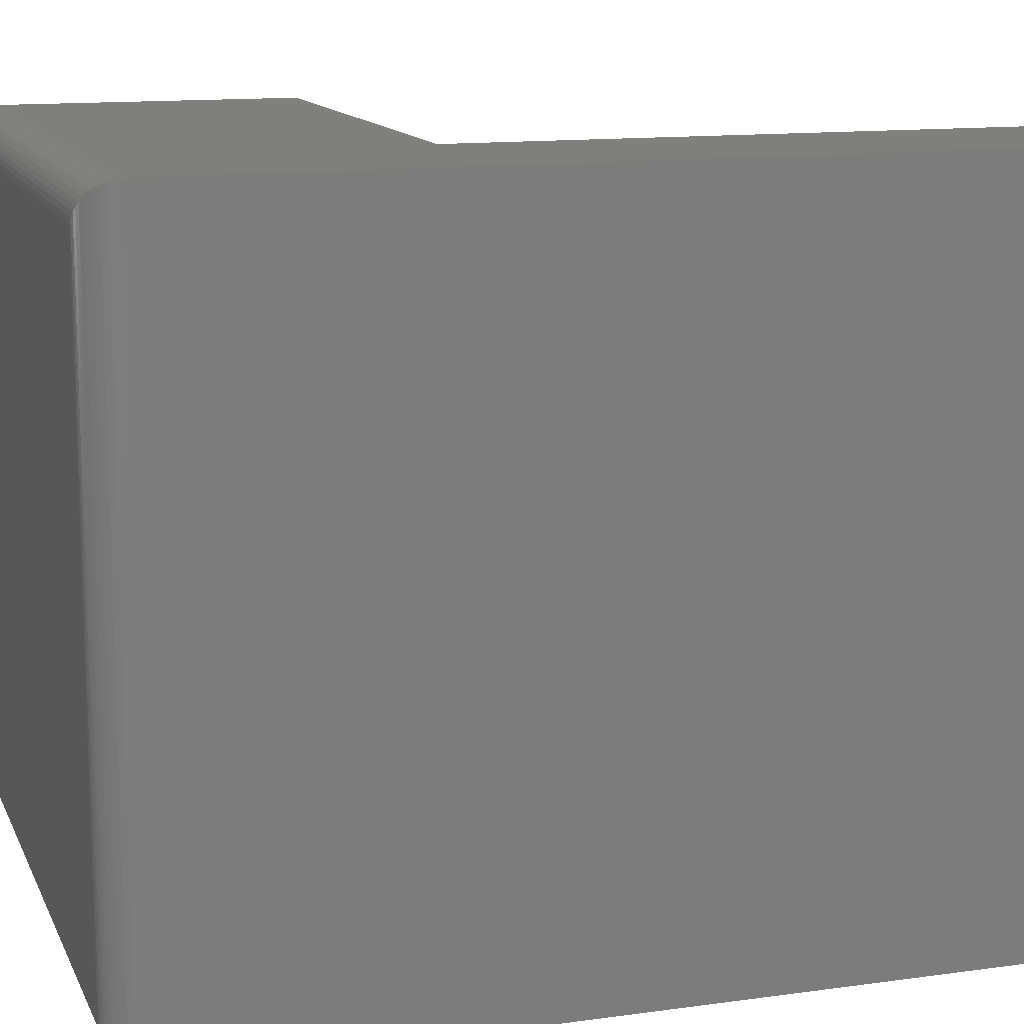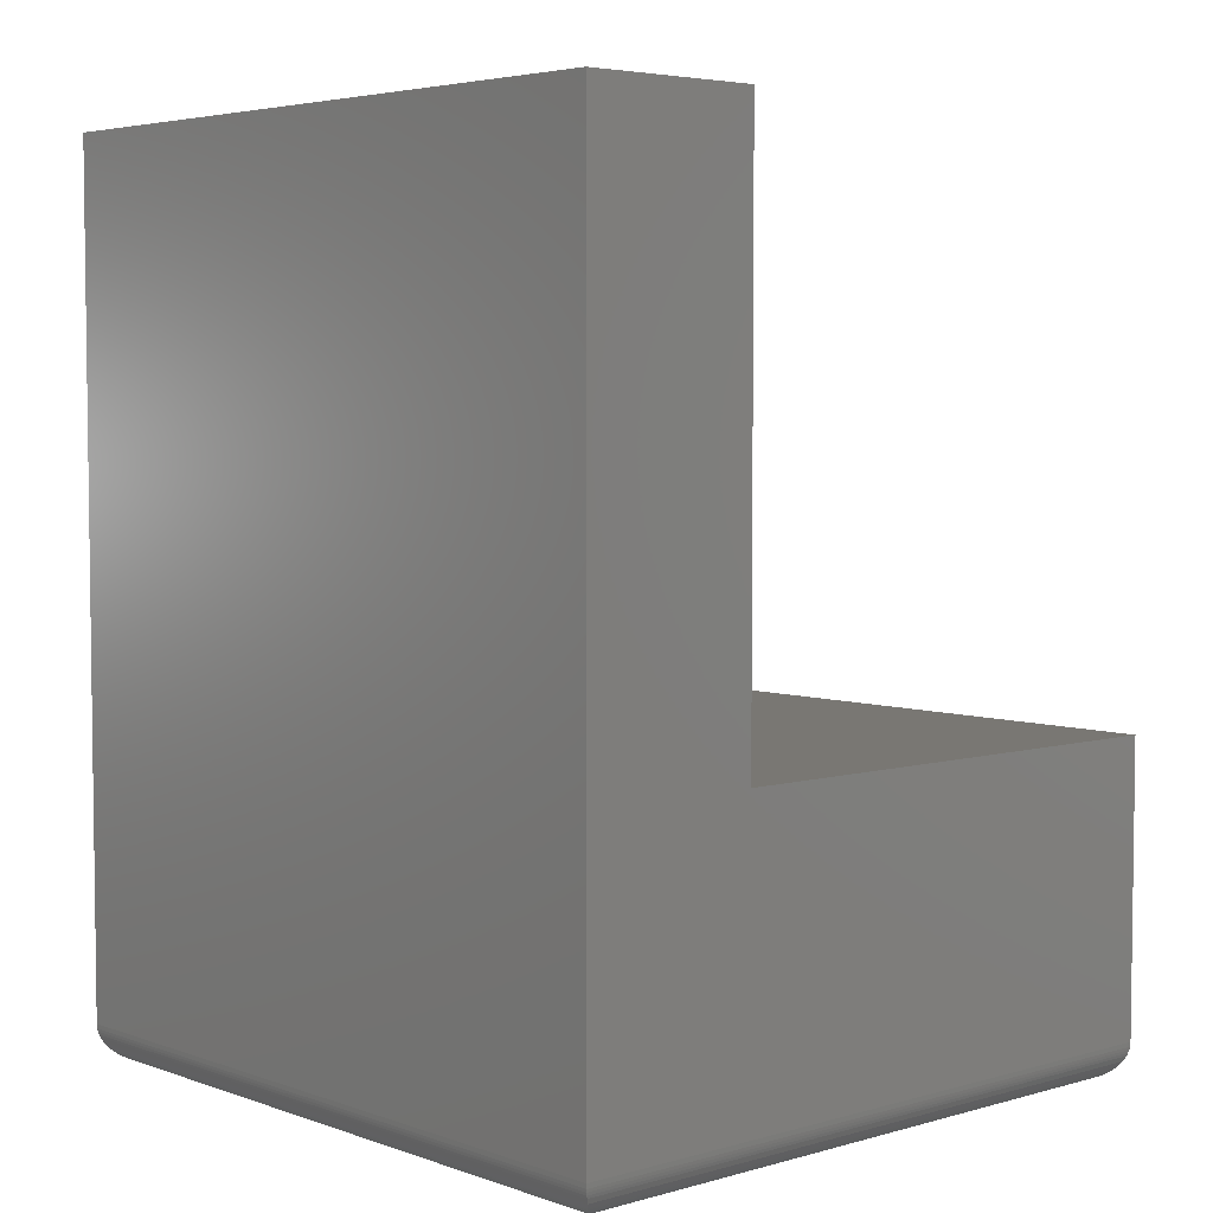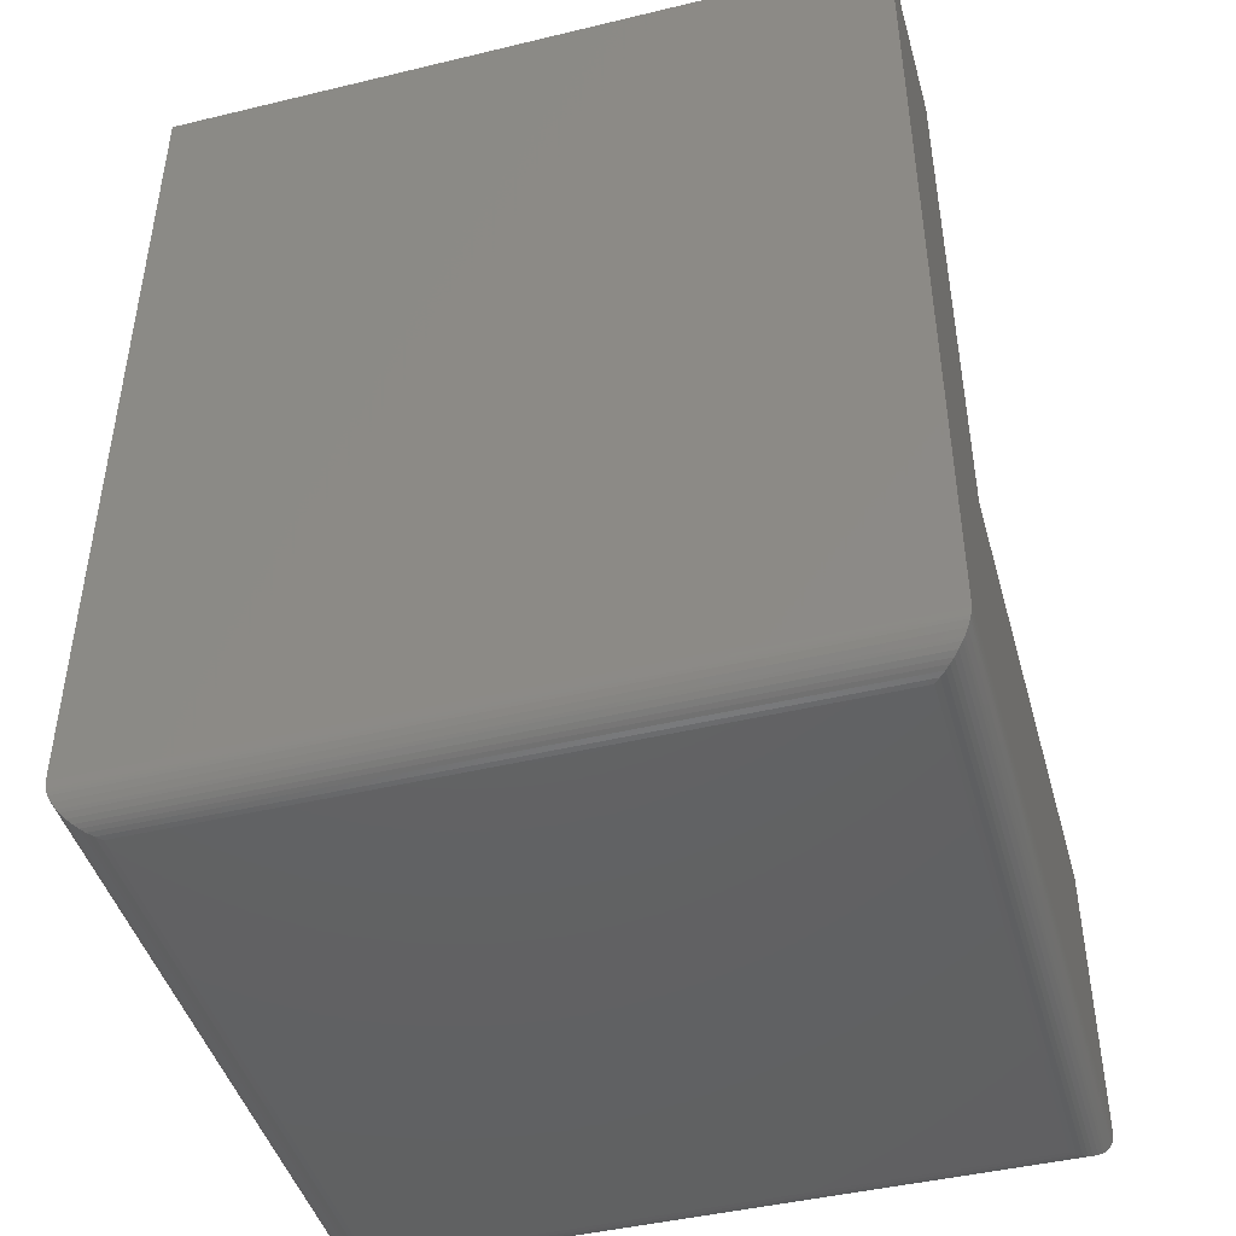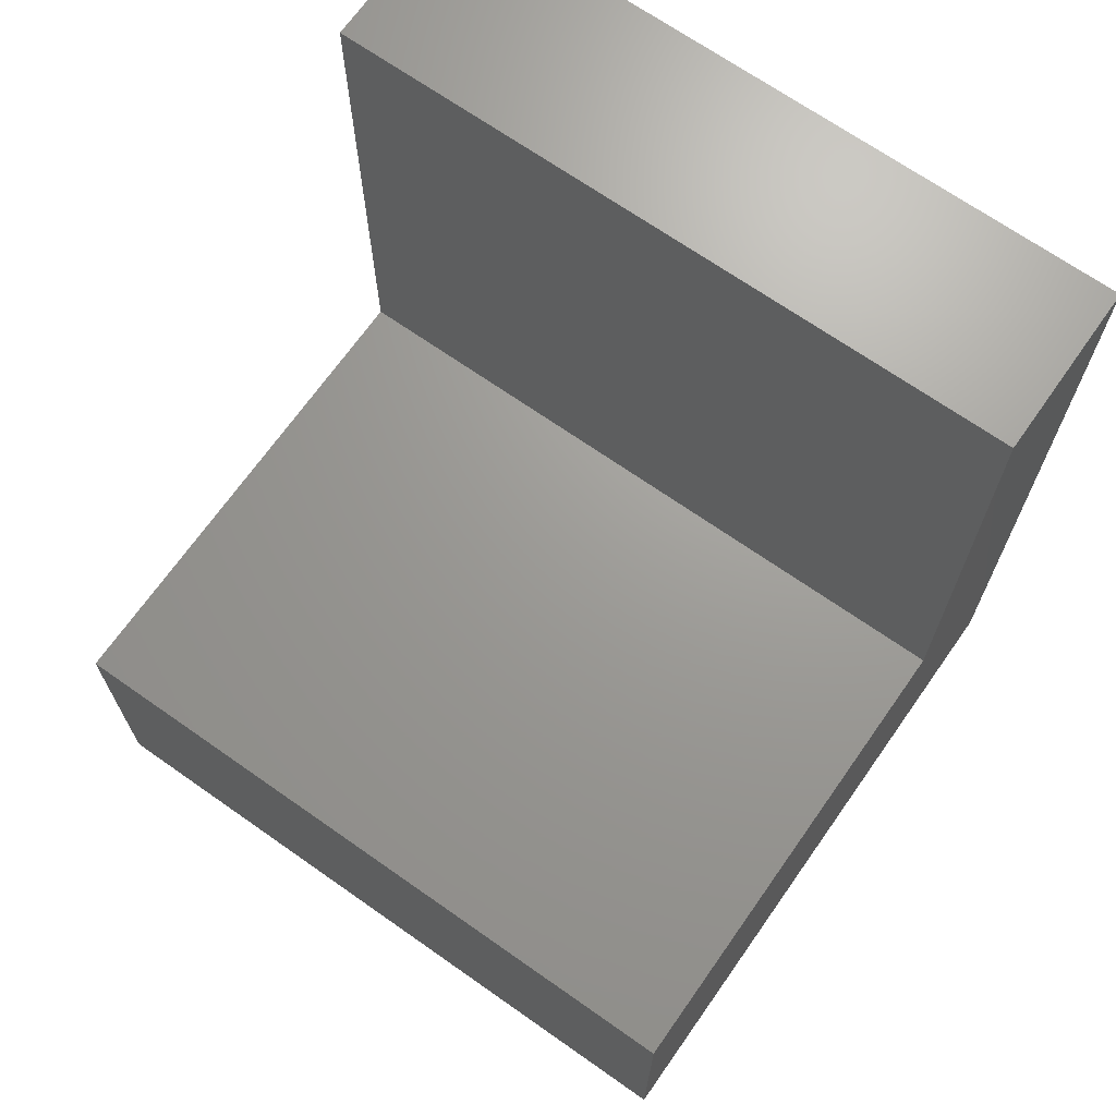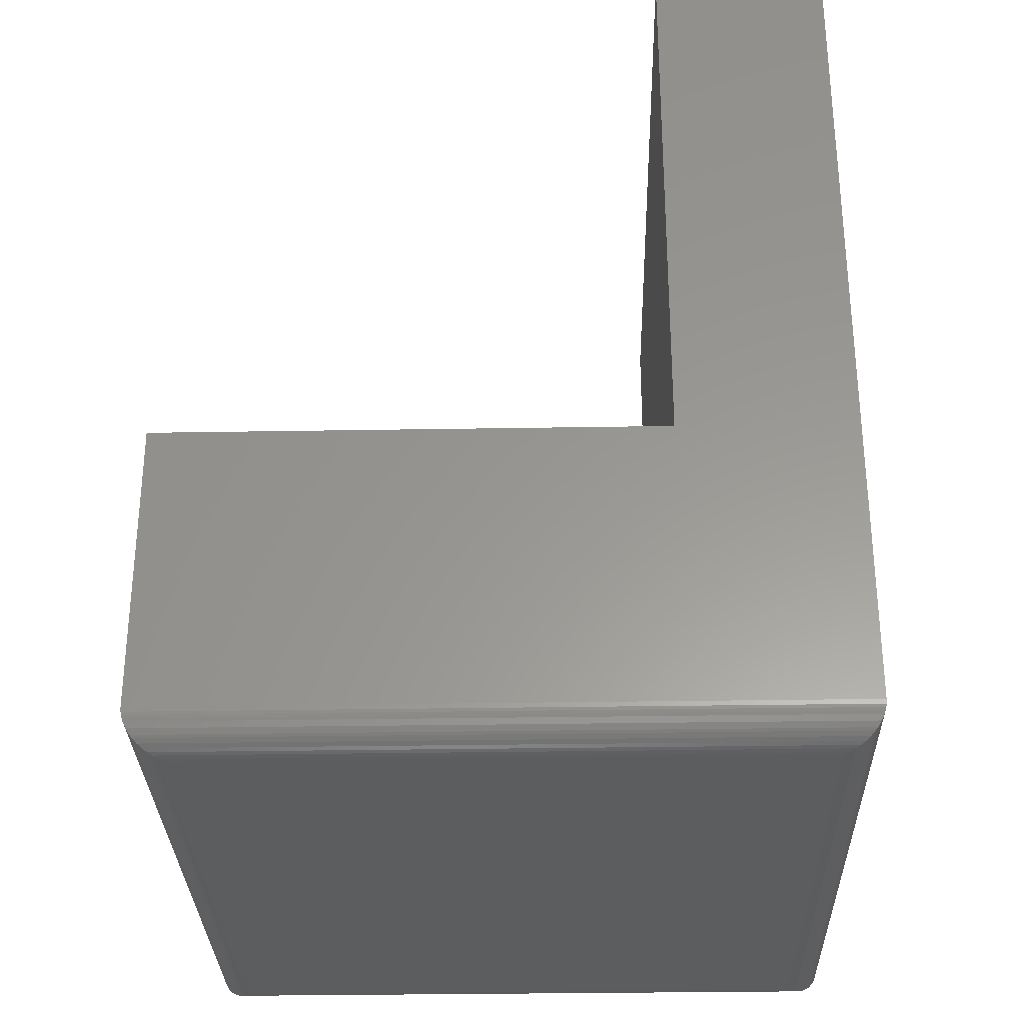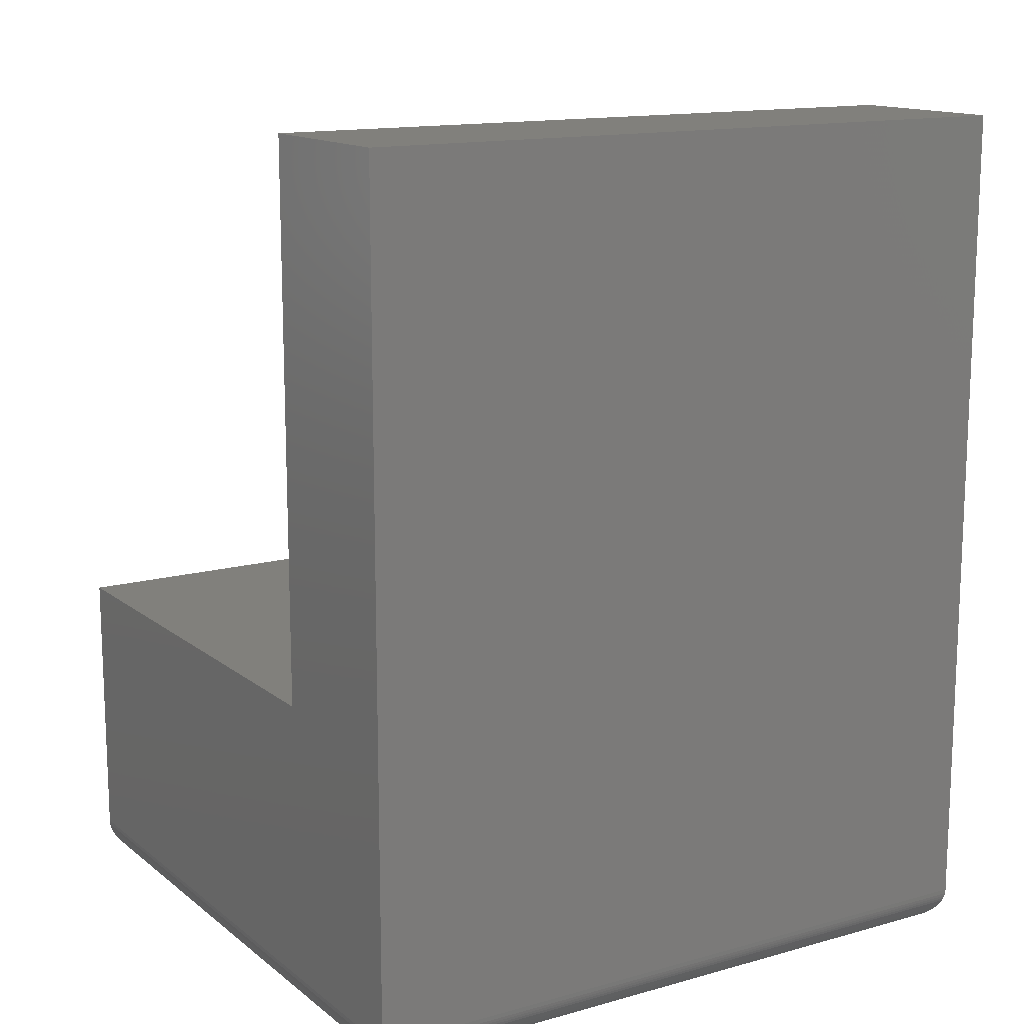
<metadata>
{"format":"stl","ext":"stl","renderer":"f3d","projection":"perspective","resolution":1024,"background":"white","views":[{"elev":13.0,"azim":-107.6,"up":"+Y"},{"elev":4.6,"azim":-42.0,"up":"+Z"},{"elev":-44.9,"azim":-74.4,"up":"+Z"},{"elev":69.0,"azim":125.1,"up":"+Z"},{"elev":-30.5,"azim":-178.6,"up":"+Z"},{"elev":14.0,"azim":-121.7,"up":"+Z"}]}
</metadata>
<code>
# stl→obj: 64 verts, 124 faces
v 0.15 -0.6016 0.75
v 4.592e-17 -0.6016 0.75
v 0.15 -0.6016 0.2763
v 1.914e-18 -0.6016 0.03125
v 0.5763 -0.6016 0.2763
v 0.5763 -0.6016 0.03125
v 0.15 0 0.75
v 0.15 0 0.2763
v 4.592e-17 0 0.75
v -1.196e-17 0 0.03125
v 0.5763 0 0.2763
v 0.5763 -2.776e-17 0.03125
v 0.03125 -0.03125 -1.914e-18
v 0.5451 -0.03125 -3.338e-17
v 0.03125 -0.5703 -1.914e-18
v 0.5451 -0.5703 -3.338e-17
v 0.5495 -0.02683 0.0003136
v 0.5495 -0.5747 0.0003136
v 0.5742 -0.002081 0.02004
v 0.572 -0.5973 0.01547
v 0.572 -0.004275 0.01547
v 0.5691 -0.5944 0.01133
v 0.5691 -0.007174 0.01133
v 0.5675 -0.5927 0.009471
v 0.5675 -0.008839 0.009471
v 0.5641 -0.5894 0.0065
v 0.5641 -0.01217 0.0065
v 0.5606 -0.5858 0.004121
v 0.5606 -0.01574 0.004121
v 0.5572 -0.5825 0.00246
v 0.5572 -0.0191 0.00246
v 0.5538 -0.579 0.001236
v 0.5538 -0.02255 0.001236
v 0.5761 -0.0002397 0.02739
v 0.5761 -0.6013 0.02739
v 0.5757 -0.0006549 0.02489
v 0.5757 -0.6009 0.02489
v 0.5751 -0.001261 0.02246
v 0.5751 -0.6003 0.02246
v 0.5742 -0.5995 0.02004
v 0.02683 -0.02683 0.0003136
v 0.002081 -0.002081 0.02004
v 0.004275 -0.004275 0.01547
v 0.007174 -0.007174 0.01133
v 0.008839 -0.008839 0.009471
v 0.01217 -0.01217 0.0065
v 0.01574 -0.01574 0.004121
v 0.0191 -0.0191 0.00246
v 0.02255 -0.02255 0.001236
v 0.0002397 -0.0002397 0.02739
v 0.0006549 -0.0006549 0.02489
v 0.001261 -0.001261 0.02246
v 0.02683 -0.5747 0.0003136
v 0.02255 -0.579 0.001236
v 0.0191 -0.5825 0.00246
v 0.01574 -0.5858 0.004121
v 0.01217 -0.5894 0.0065
v 0.008839 -0.5927 0.009471
v 0.007174 -0.5944 0.01133
v 0.004275 -0.5973 0.01547
v 0.002081 -0.5995 0.02004
v 0.0002397 -0.6013 0.02739
v 0.0006549 -0.6009 0.02489
v 0.001261 -0.6003 0.02246
f 1 2 3
f 3 2 4
f 3 4 5
f 5 4 6
f 7 8 9
f 9 8 10
f 8 11 10
f 10 11 12
f 2 9 4
f 4 9 10
f 12 11 6
f 6 11 5
f 13 14 15
f 15 14 16
f 16 17 18
f 16 14 17
f 19 20 21
f 21 20 22
f 21 22 23
f 23 22 24
f 23 24 25
f 25 24 26
f 25 26 27
f 27 26 28
f 27 28 29
f 29 28 30
f 29 30 31
f 31 30 32
f 31 32 33
f 33 32 18
f 33 18 17
f 12 6 34
f 34 6 35
f 34 35 36
f 36 35 37
f 36 37 38
f 38 37 39
f 38 39 19
f 19 39 40
f 19 40 20
f 14 41 17
f 14 13 41
f 42 21 43
f 43 21 23
f 43 23 44
f 44 23 25
f 44 25 45
f 45 25 27
f 45 27 46
f 46 27 29
f 46 29 47
f 47 29 31
f 47 31 48
f 48 31 33
f 48 33 49
f 49 33 17
f 49 17 41
f 10 12 50
f 50 12 34
f 50 34 51
f 51 34 36
f 51 36 52
f 52 36 38
f 52 38 42
f 42 38 19
f 42 19 21
f 13 53 41
f 13 15 53
f 41 53 54
f 41 54 49
f 49 54 55
f 49 55 48
f 48 55 56
f 48 56 47
f 47 56 57
f 47 57 46
f 46 57 58
f 46 58 45
f 45 58 59
f 45 59 44
f 44 59 60
f 44 60 43
f 43 60 61
f 4 10 62
f 62 10 50
f 62 50 63
f 63 50 51
f 63 51 64
f 64 51 52
f 64 52 61
f 61 52 42
f 61 42 43
f 15 18 53
f 15 16 18
f 53 18 32
f 53 32 54
f 54 32 30
f 54 30 55
f 55 30 28
f 55 28 56
f 56 28 26
f 56 26 57
f 57 26 24
f 57 24 58
f 58 24 22
f 58 22 59
f 59 22 20
f 59 20 60
f 60 20 40
f 6 4 35
f 35 4 62
f 35 62 37
f 37 62 63
f 37 63 39
f 39 63 64
f 39 64 40
f 40 64 61
f 40 61 60
f 7 9 1
f 1 9 2
f 8 7 3
f 3 7 1
f 11 8 5
f 5 8 3

</code>
